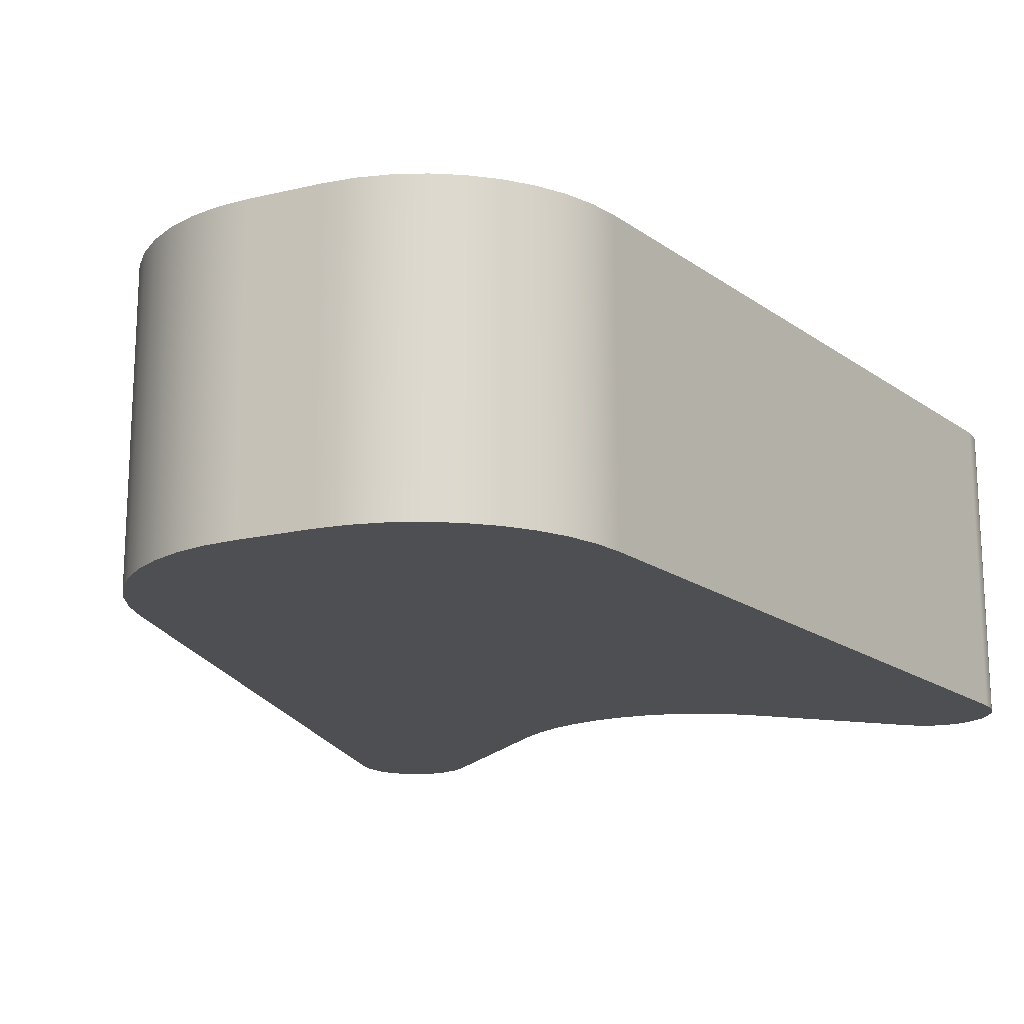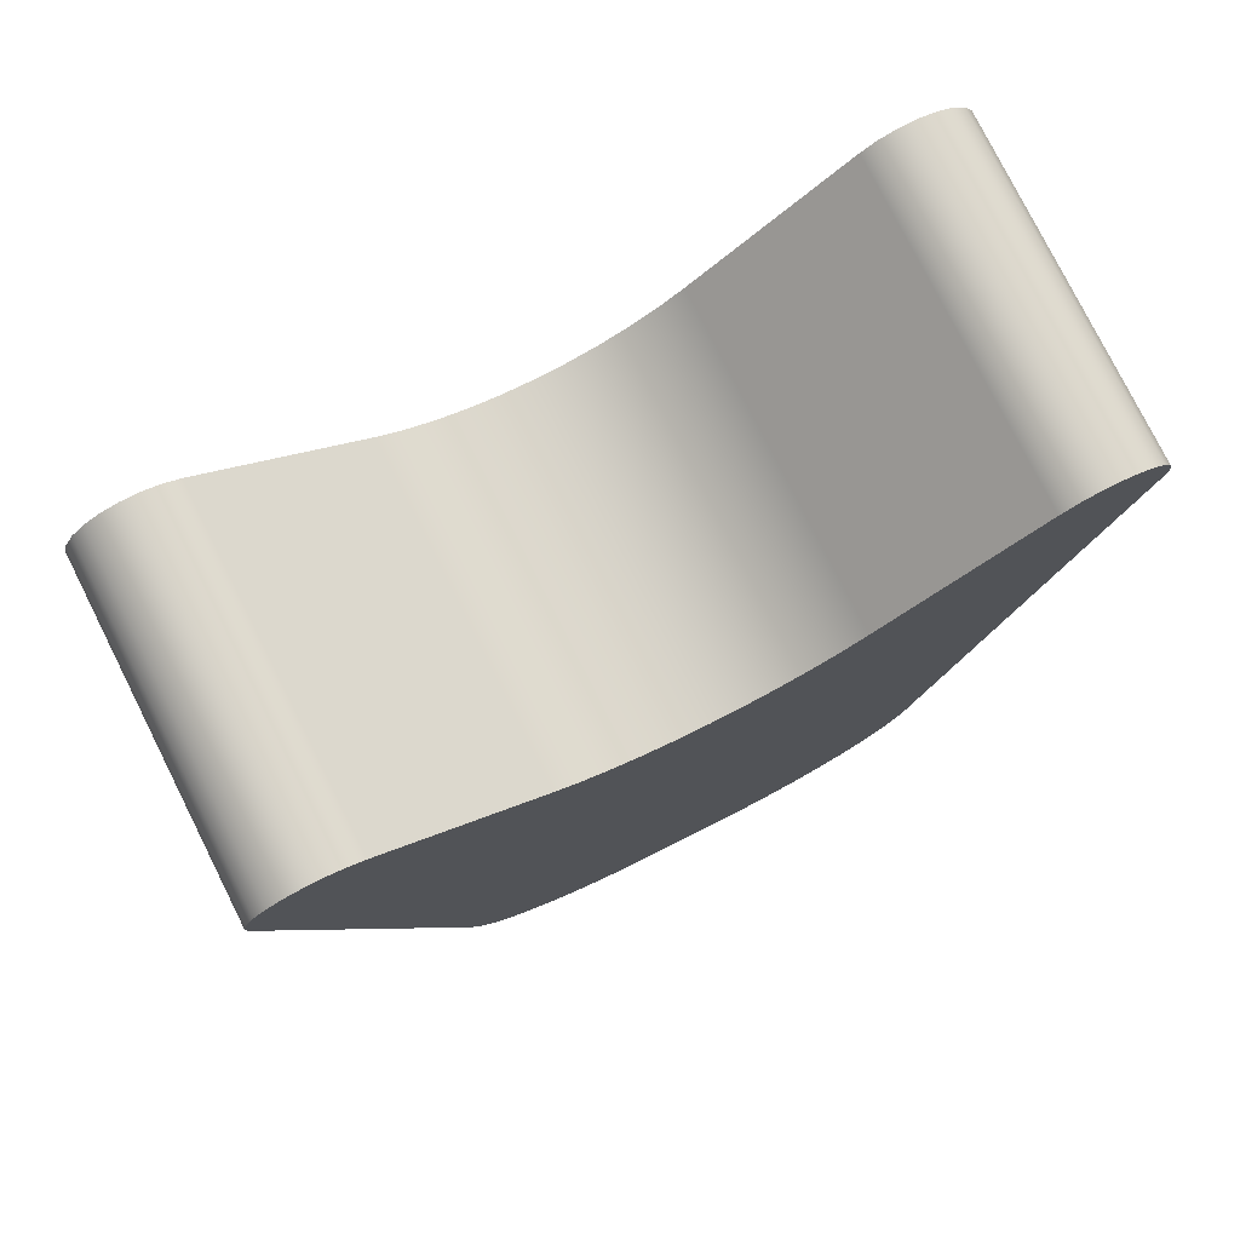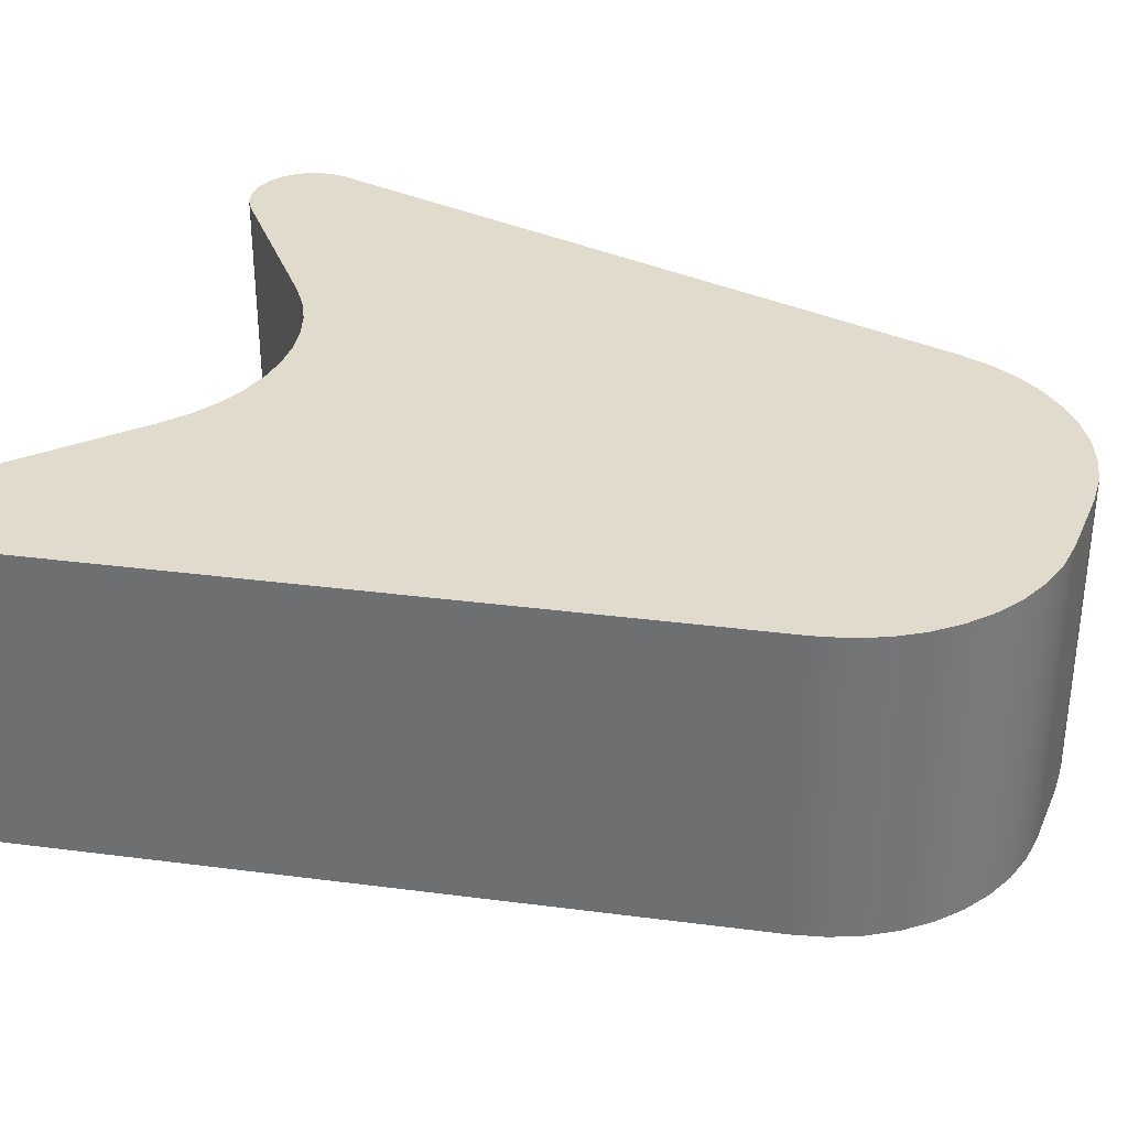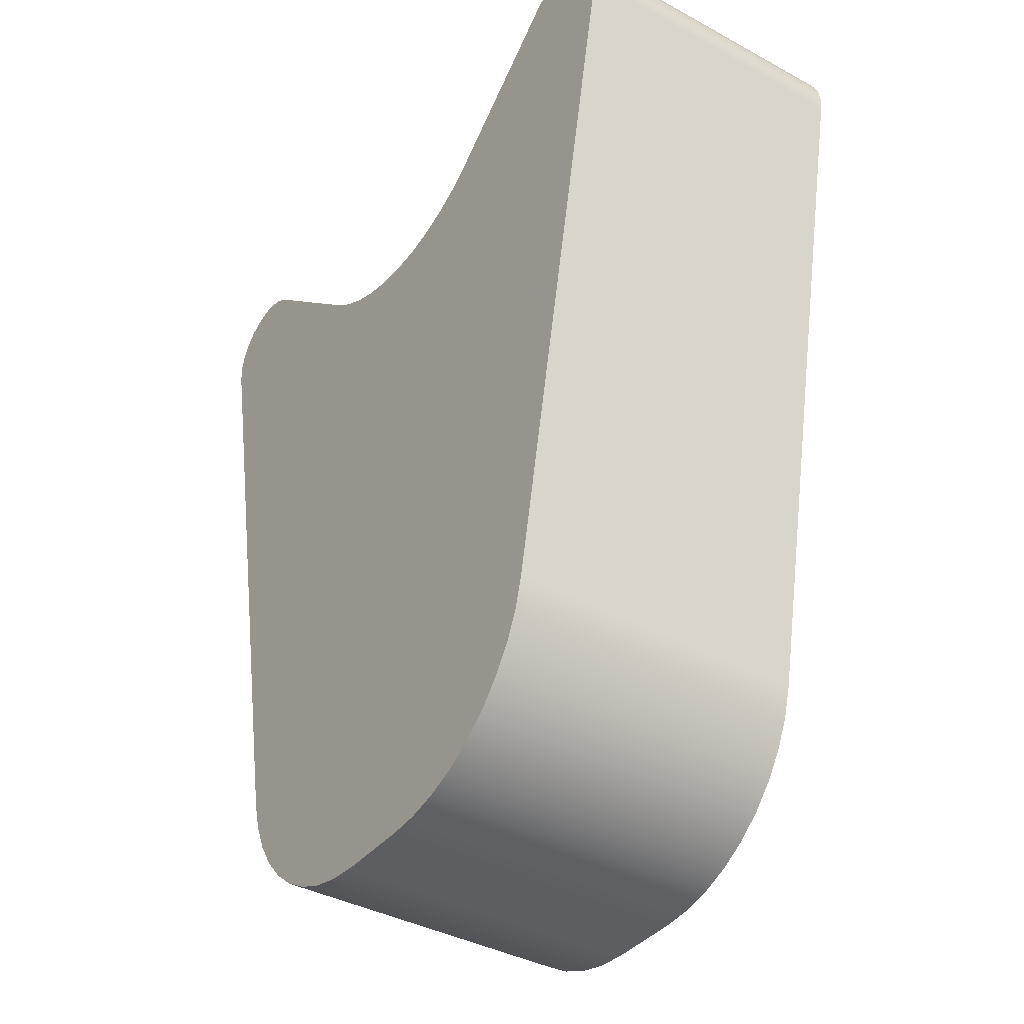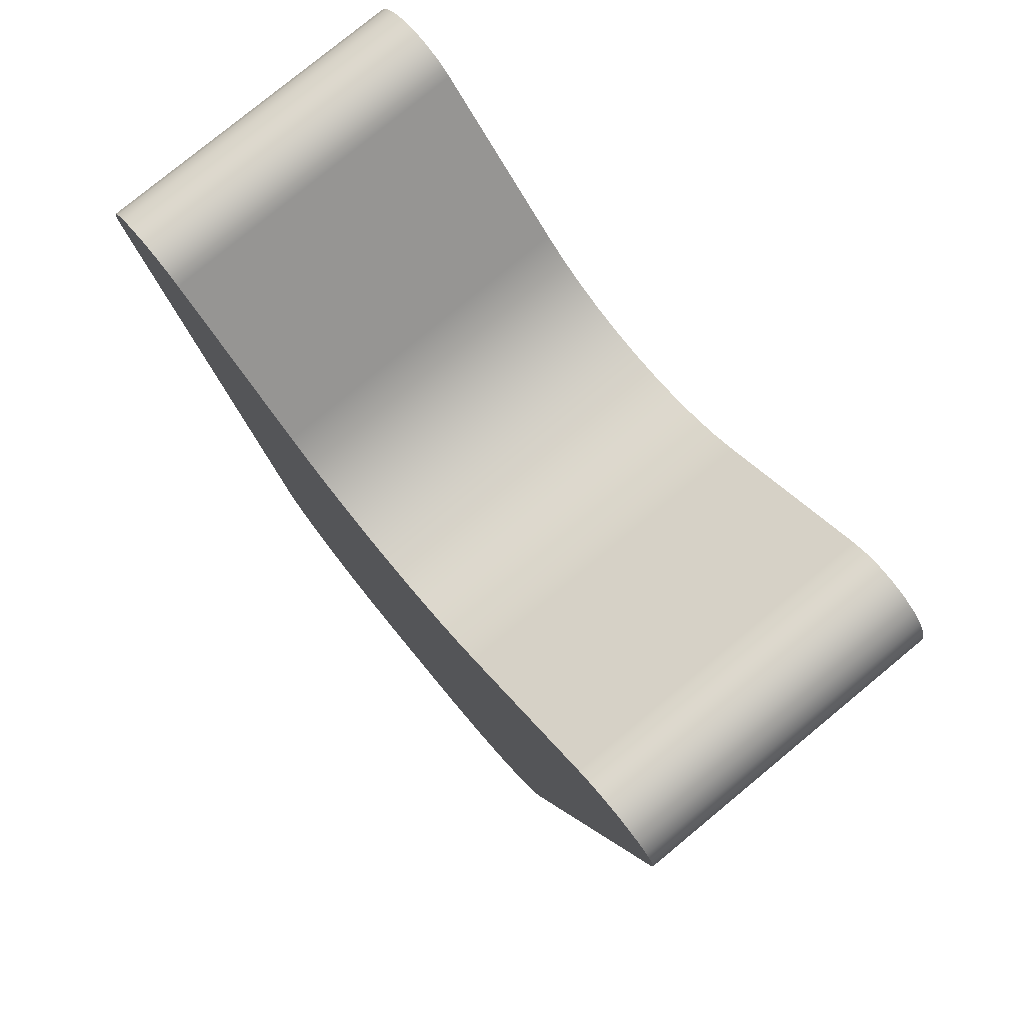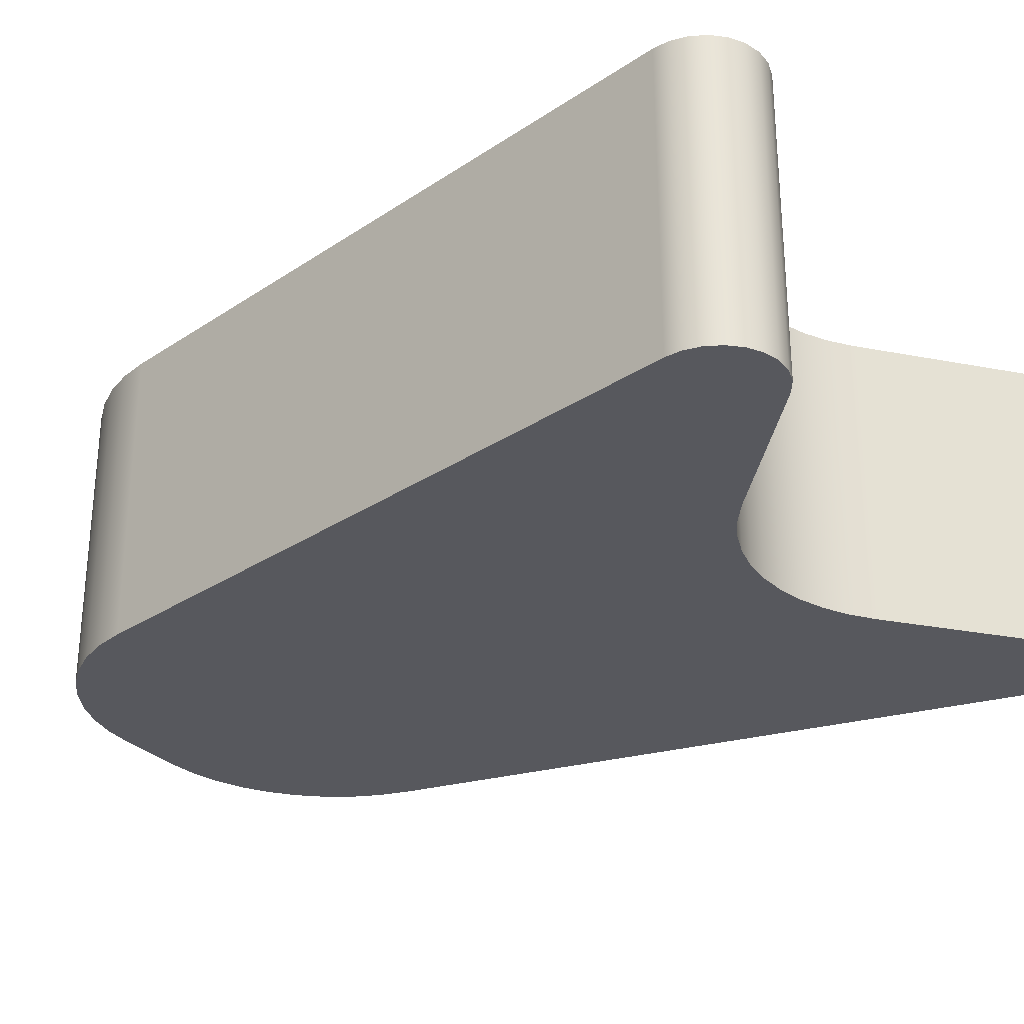
<metadata>
{"format":"obj","ext":"obj","renderer":"f3d","projection":"perspective","resolution":1024,"background":"white","views":[{"elev":-17.8,"azim":-155.0,"up":"+Y"},{"elev":78.6,"azim":-26.7,"up":"+Z"},{"elev":33.8,"azim":111.3,"up":"+Y"},{"elev":-38.5,"azim":-124.5,"up":"+Z"},{"elev":78.9,"azim":50.5,"up":"+Z"},{"elev":-28.9,"azim":-56.6,"up":"+Y"}]}
</metadata>
<code>
v -1.349 0 -1.156
v -0.6598 0 -0.5654
v -0.6598 1.5 -0.5654
v -1.349 1.5 -1.156
v -2.651 0 -1.156
v -2.537 0 -1.241
v -2.412 0 -1.308
v -2.28 0 -1.357
v -2.141 0 -1.387
v -2 0 -1.397
v -1.859 0 -1.387
v -1.72 0 -1.357
v -1.588 0 -1.308
v -1.463 0 -1.241
v -1.349 0 -1.156
v -1.349 1.5 -1.156
v -1.463 1.5 -1.241
v -1.588 1.5 -1.308
v -1.72 1.5 -1.357
v -1.859 1.5 -1.387
v -2 1.5 -1.397
v -2.141 1.5 -1.387
v -2.28 1.5 -1.357
v -2.412 1.5 -1.308
v -2.537 1.5 -1.241
v -2.651 1.5 -1.156
v -3.34 0 -0.5654
v -2.651 0 -1.156
v -2.651 1.5 -1.156
v -3.34 1.5 -0.5654
v -3.83 0 -0.8521
v -3.835 0 -0.7699
v -3.817 0 -0.6895
v -3.778 0 -0.6169
v -3.721 0 -0.5576
v -3.65 0 -0.516
v -3.57 0 -0.4953
v -3.488 0 -0.497
v -3.409 0 -0.5209
v -3.34 0 -0.5654
v -3.34 1.5 -0.5654
v -3.409 1.5 -0.5209
v -3.488 1.5 -0.497
v -3.57 1.5 -0.4953
v -3.65 1.5 -0.516
v -3.721 1.5 -0.5576
v -3.778 1.5 -0.6169
v -3.817 1.5 -0.6895
v -3.835 1.5 -0.7699
v -3.83 1.5 -0.8521
v -3.161 0 -4.196
v -3.83 0 -0.8521
v -3.83 1.5 -0.8521
v -3.161 1.5 -4.196
v -2.18 0 -5
v -2.332 0 -4.988
v -2.481 0 -4.954
v -2.622 0 -4.897
v -2.753 0 -4.819
v -2.871 0 -4.723
v -2.973 0 -4.609
v -3.057 0 -4.482
v -3.12 0 -4.343
v -3.161 0 -4.196
v -3.161 1.5 -4.196
v -3.12 1.5 -4.343
v -3.057 1.5 -4.482
v -2.973 1.5 -4.609
v -2.871 1.5 -4.723
v -2.753 1.5 -4.819
v -2.622 1.5 -4.897
v -2.481 1.5 -4.954
v -2.332 1.5 -4.988
v -2.18 1.5 -5
v -1.82 0 -5
v -2.18 0 -5
v -2.18 1.5 -5
v -1.82 1.5 -5
v -0.8392 0 -4.196
v -0.8804 0 -4.343
v -0.9435 0 -4.482
v -1.027 0 -4.609
v -1.129 0 -4.723
v -1.247 0 -4.819
v -1.378 0 -4.897
v -1.519 0 -4.954
v -1.668 0 -4.988
v -1.82 0 -5
v -1.82 1.5 -5
v -1.668 1.5 -4.988
v -1.519 1.5 -4.954
v -1.378 1.5 -4.897
v -1.247 1.5 -4.819
v -1.129 1.5 -4.723
v -1.027 1.5 -4.609
v -0.9435 1.5 -4.482
v -0.8804 1.5 -4.343
v -0.8392 1.5 -4.196
v -0.1704 0 -0.8521
v -0.8392 0 -4.196
v -0.8392 1.5 -4.196
v -0.1704 1.5 -0.8521
v -0.6598 0 -0.5654
v -0.5906 0 -0.5209
v -0.5118 0 -0.497
v -0.4296 0 -0.4953
v -0.3499 0 -0.516
v -0.2789 0 -0.5576
v -0.2219 0 -0.6169
v -0.1831 0 -0.6895
v -0.1655 0 -0.7699
v -0.1704 0 -0.8521
v -0.1704 1.5 -0.8521
v -0.1655 1.5 -0.7699
v -0.1831 1.5 -0.6895
v -0.2219 1.5 -0.6169
v -0.2789 1.5 -0.5576
v -0.3499 1.5 -0.516
v -0.4296 1.5 -0.4953
v -0.5118 1.5 -0.497
v -0.5906 1.5 -0.5209
v -0.6598 1.5 -0.5654
v -0.6598 1.5 -0.5654
v -0.5906 1.5 -0.5209
v -0.5118 1.5 -0.497
v -0.4296 1.5 -0.4953
v -0.3499 1.5 -0.516
v -0.2789 1.5 -0.5576
v -0.2219 1.5 -0.6169
v -0.1831 1.5 -0.6895
v -0.1655 1.5 -0.7699
v -0.1704 1.5 -0.8521
v -0.8392 1.5 -4.196
v -0.8804 1.5 -4.343
v -0.9435 1.5 -4.482
v -1.027 1.5 -4.609
v -1.129 1.5 -4.723
v -1.247 1.5 -4.819
v -1.378 1.5 -4.897
v -1.519 1.5 -4.954
v -1.668 1.5 -4.988
v -1.82 1.5 -5
v -2.18 1.5 -5
v -2.332 1.5 -4.988
v -2.481 1.5 -4.954
v -2.622 1.5 -4.897
v -2.753 1.5 -4.819
v -2.871 1.5 -4.723
v -2.973 1.5 -4.609
v -3.057 1.5 -4.482
v -3.12 1.5 -4.343
v -3.161 1.5 -4.196
v -3.83 1.5 -0.8521
v -3.835 1.5 -0.7699
v -3.817 1.5 -0.6895
v -3.778 1.5 -0.6169
v -3.721 1.5 -0.5576
v -3.65 1.5 -0.516
v -3.57 1.5 -0.4953
v -3.488 1.5 -0.497
v -3.409 1.5 -0.5209
v -3.34 1.5 -0.5654
v -2.651 1.5 -1.156
v -2.537 1.5 -1.241
v -2.412 1.5 -1.308
v -2.28 1.5 -1.357
v -2.141 1.5 -1.387
v -2 1.5 -1.397
v -1.859 1.5 -1.387
v -1.72 1.5 -1.357
v -1.588 1.5 -1.308
v -1.463 1.5 -1.241
v -1.349 1.5 -1.156
v -0.1704 0 -0.8521
v -0.1655 0 -0.7699
v -0.1831 0 -0.6895
v -0.2219 0 -0.6169
v -0.2789 0 -0.5576
v -0.3499 0 -0.516
v -0.4296 0 -0.4953
v -0.5118 0 -0.497
v -0.5906 0 -0.5209
v -0.6598 0 -0.5654
v -1.349 0 -1.156
v -1.463 0 -1.241
v -1.588 0 -1.308
v -1.72 0 -1.357
v -1.859 0 -1.387
v -2 0 -1.397
v -2.141 0 -1.387
v -2.28 0 -1.357
v -2.412 0 -1.308
v -2.537 0 -1.241
v -2.651 0 -1.156
v -3.34 0 -0.5654
v -3.409 0 -0.5209
v -3.488 0 -0.497
v -3.57 0 -0.4953
v -3.65 0 -0.516
v -3.721 0 -0.5576
v -3.778 0 -0.6169
v -3.817 0 -0.6895
v -3.835 0 -0.7699
v -3.83 0 -0.8521
v -3.161 0 -4.196
v -3.12 0 -4.343
v -3.057 0 -4.482
v -2.973 0 -4.609
v -2.871 0 -4.723
v -2.753 0 -4.819
v -2.622 0 -4.897
v -2.481 0 -4.954
v -2.332 0 -4.988
v -2.18 0 -5
v -1.82 0 -5
v -1.668 0 -4.988
v -1.519 0 -4.954
v -1.378 0 -4.897
v -1.247 0 -4.819
v -1.129 0 -4.723
v -1.027 0 -4.609
v -0.9435 0 -4.482
v -0.8804 0 -4.343
v -0.8392 0 -4.196
g a635bcc0-e2ef-11ea-b768-54bf646e7e1f
f 1 2 4
f 4 2 3
g a6371c3a-e2ef-11ea-bebe-54bf646e7e1f
f 26 5 25
f 25 5 6
f 25 6 24
f 24 6 7
f 24 7 23
f 23 7 8
f 23 8 22
f 22 8 9
f 22 9 21
f 21 9 10
f 21 10 20
f 20 10 11
f 20 11 19
f 19 11 12
f 19 12 18
f 18 12 13
f 18 13 17
f 17 13 14
f 17 14 16
f 16 14 15
g a6382dac-e2ef-11ea-a208-54bf646e7e1f
f 27 28 30
f 30 28 29
g a6396618-e2ef-11ea-b124-54bf646e7e1f
f 50 31 49
f 49 31 32
f 49 32 48
f 48 32 33
f 48 33 47
f 47 33 34
f 47 34 46
f 46 34 35
f 46 35 45
f 45 35 36
f 45 36 44
f 44 36 37
f 44 37 43
f 43 37 38
f 43 38 42
f 42 38 39
f 42 39 41
f 41 39 40
g a63a77b0-e2ef-11ea-8f14-54bf646e7e1f
f 51 52 54
f 54 52 53
g a63bd728-e2ef-11ea-80f6-54bf646e7e1f
f 74 55 73
f 73 55 56
f 73 56 72
f 72 56 57
f 72 57 71
f 71 57 58
f 71 58 70
f 70 58 59
f 70 59 69
f 69 59 60
f 69 60 68
f 68 60 61
f 68 61 67
f 67 61 62
f 67 62 66
f 66 62 63
f 66 63 65
f 65 63 64
g a63d0fba-e2ef-11ea-8e31-54bf646e7e1f
f 75 76 78
f 78 76 77
g a63e6f28-e2ef-11ea-a149-54bf646e7e1f
f 98 79 97
f 97 79 80
f 97 80 96
f 96 80 81
f 96 81 95
f 95 81 82
f 95 82 94
f 94 82 83
f 94 83 93
f 93 83 84
f 93 84 92
f 92 84 85
f 92 85 91
f 91 85 86
f 91 86 90
f 90 86 87
f 90 87 89
f 89 87 88
g a63ff5de-e2ef-11ea-af2d-54bf646e7e1f
f 99 100 102
f 102 100 101
g a641ca7a-e2ef-11ea-963b-54bf646e7e1f
f 122 103 121
f 121 103 104
f 121 104 120
f 120 104 105
f 120 105 119
f 119 105 106
f 119 106 118
f 118 106 107
f 118 107 117
f 117 107 108
f 117 108 116
f 116 108 109
f 116 109 115
f 115 109 110
f 115 110 114
f 114 110 111
f 114 111 113
f 113 111 112
g a64462b6-e2ef-11ea-8d62-54bf646e7e1f
f 173 123 132
f 132 123 124
f 132 124 125
f 125 126 132
f 132 126 127
f 132 127 128
f 128 129 132
f 132 129 130
f 132 130 131
f 132 133 173
f 173 133 172
f 172 133 171
f 171 133 170
f 170 133 169
f 169 133 168
f 168 133 143
f 168 143 152
f 152 143 144
f 152 144 145
f 134 135 133
f 133 135 136
f 133 136 137
f 137 138 133
f 133 138 139
f 133 139 140
f 140 141 133
f 133 141 142
f 133 142 143
f 145 146 152
f 152 146 147
f 152 147 148
f 148 149 152
f 152 149 150
f 152 150 151
f 153 163 152
f 152 163 164
f 152 164 165
f 154 155 153
f 153 155 156
f 153 156 157
f 157 158 153
f 153 158 159
f 153 159 160
f 160 161 153
f 153 161 162
f 153 162 163
f 165 166 152
f 152 166 167
f 152 167 168
g a647be12-e2ef-11ea-aed7-54bf646e7e1f
f 175 176 174
f 174 176 177
f 174 177 178
f 178 179 174
f 174 179 180
f 174 180 181
f 181 182 174
f 174 182 183
f 174 183 184
f 174 184 224
f 224 184 185
f 224 185 186
f 186 187 224
f 224 187 188
f 224 188 189
f 190 205 189
f 189 205 215
f 189 215 224
f 224 215 216
f 224 216 217
f 190 191 205
f 205 191 192
f 205 192 193
f 193 194 205
f 205 194 204
f 204 194 195
f 204 195 196
f 196 197 204
f 204 197 198
f 204 198 199
f 199 200 204
f 204 200 201
f 204 201 202
f 202 203 204
f 206 207 205
f 205 207 208
f 205 208 209
f 209 210 205
f 205 210 211
f 205 211 212
f 212 213 205
f 205 213 214
f 205 214 215
f 217 218 224
f 224 218 219
f 224 219 220
f 220 221 224
f 224 221 222
f 224 222 223

</code>
